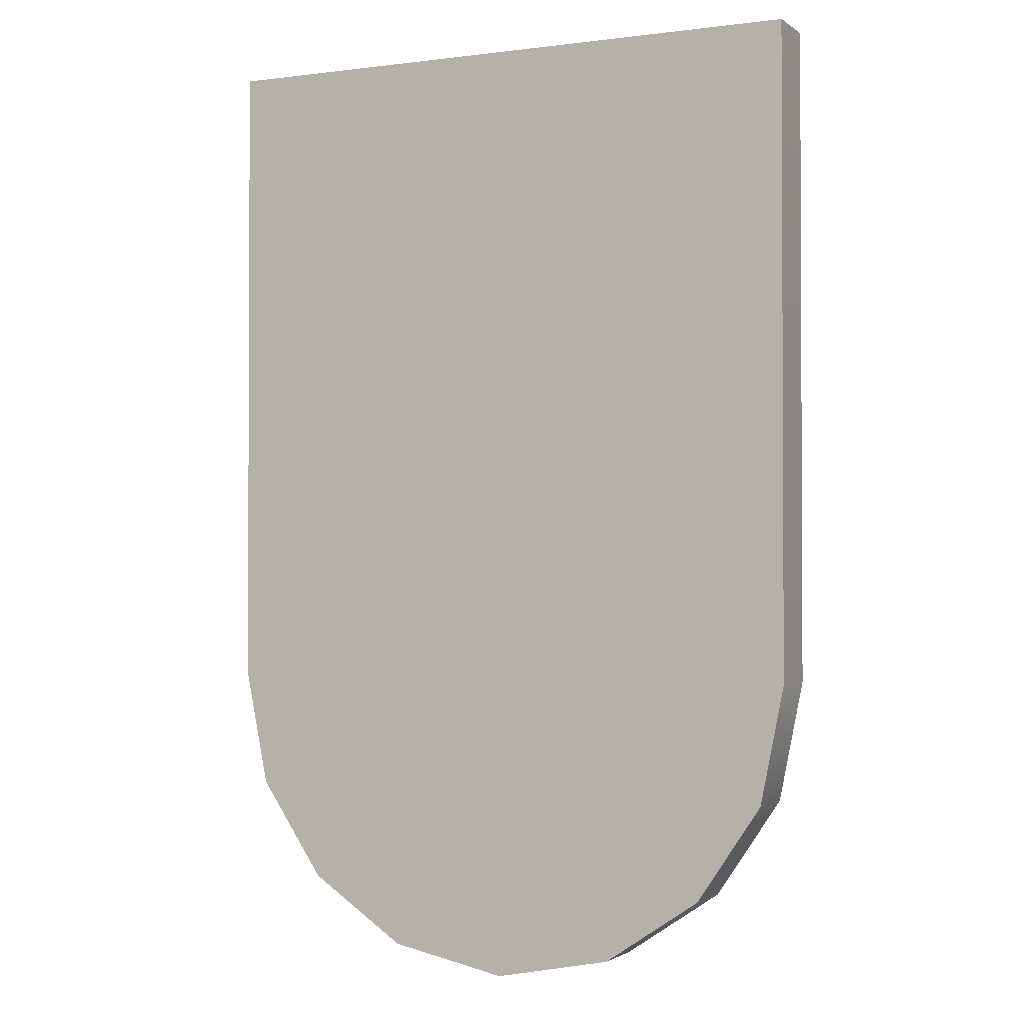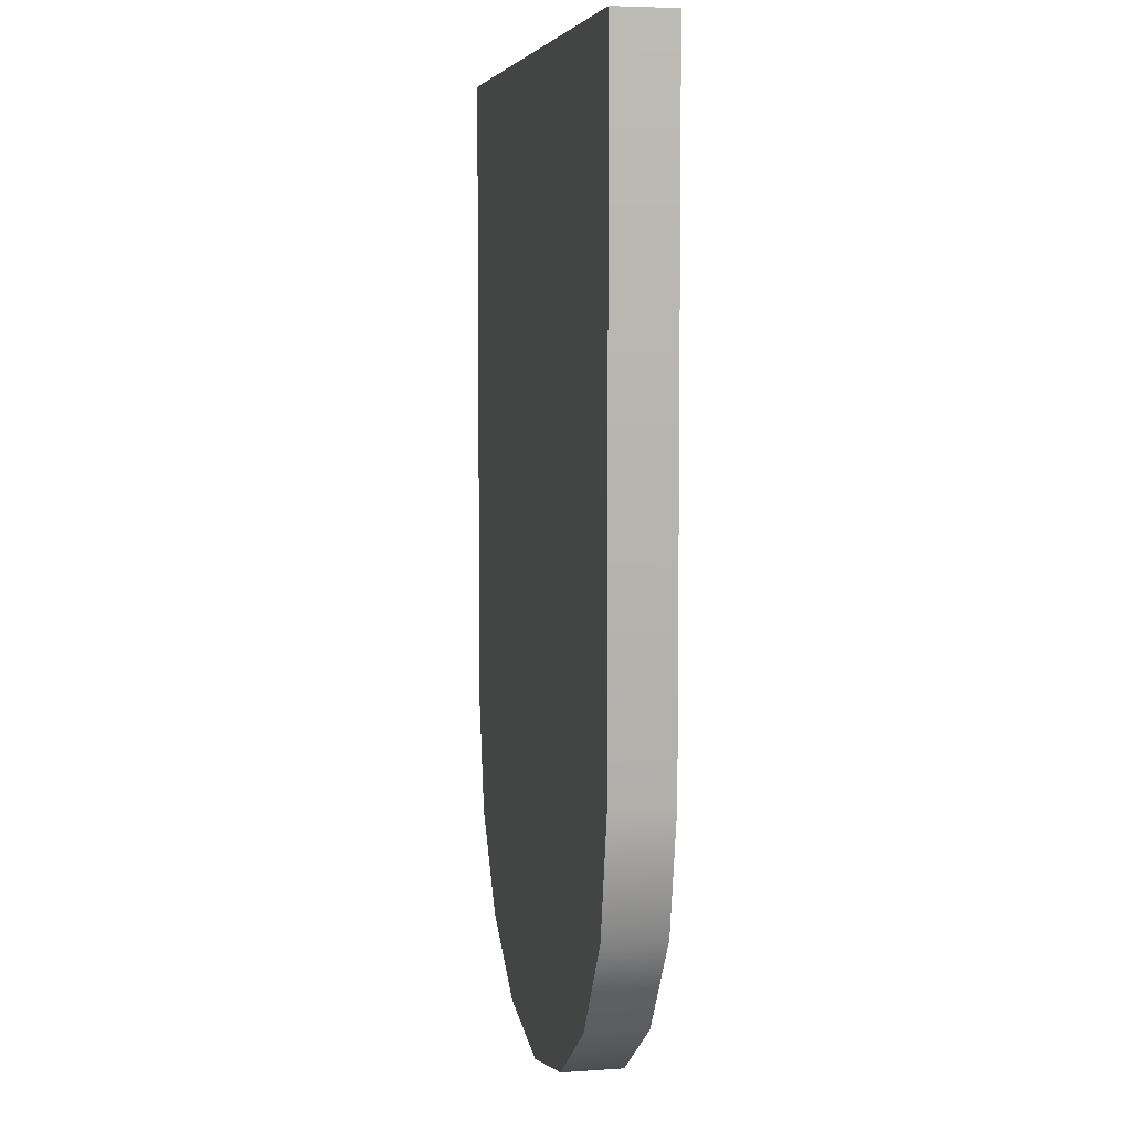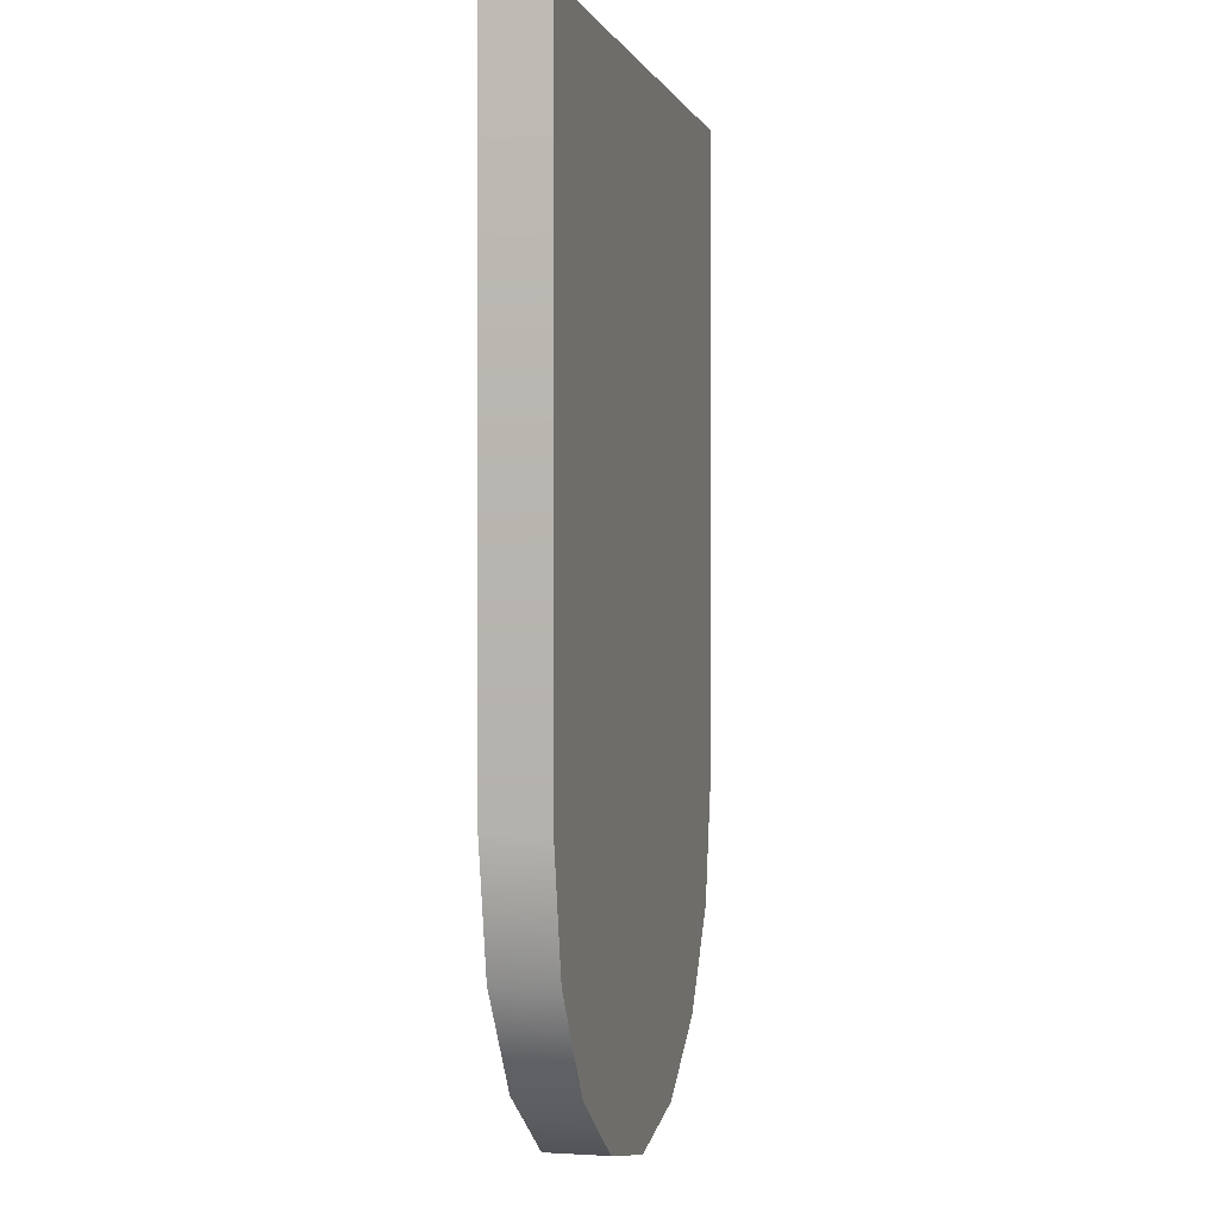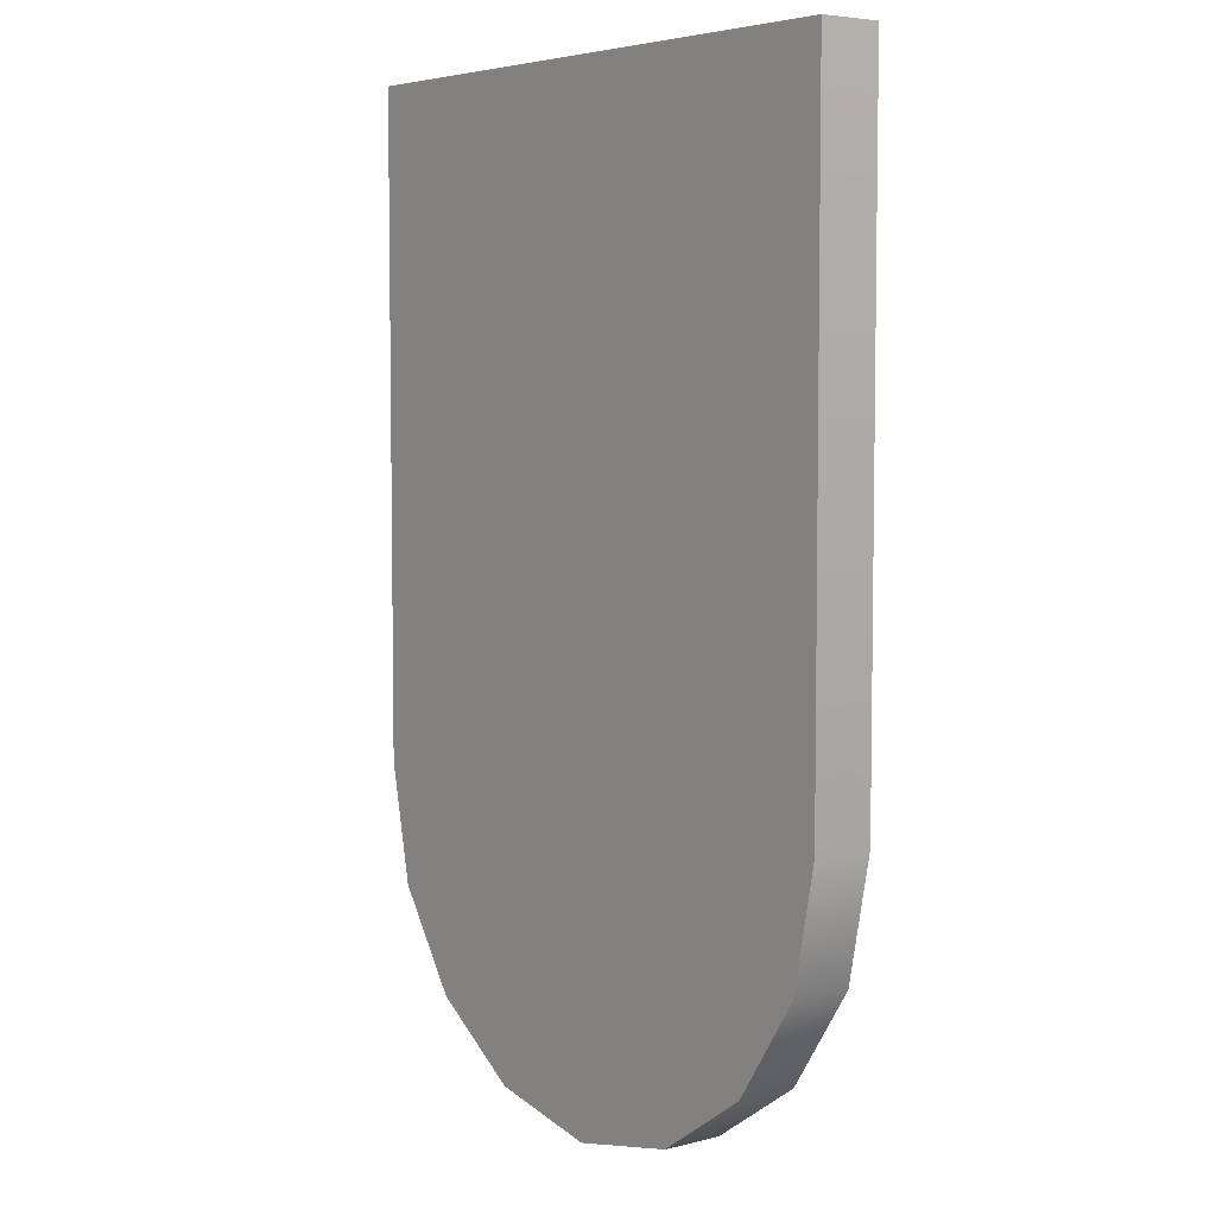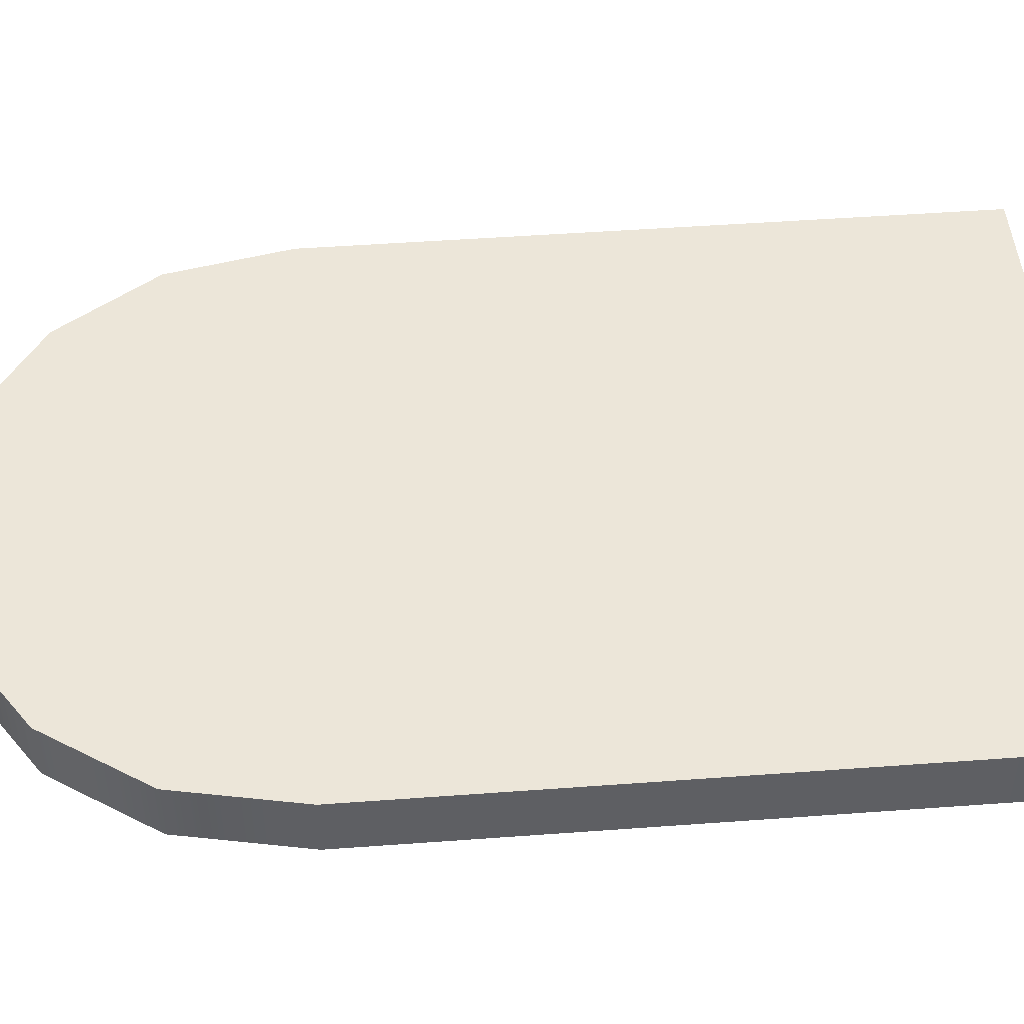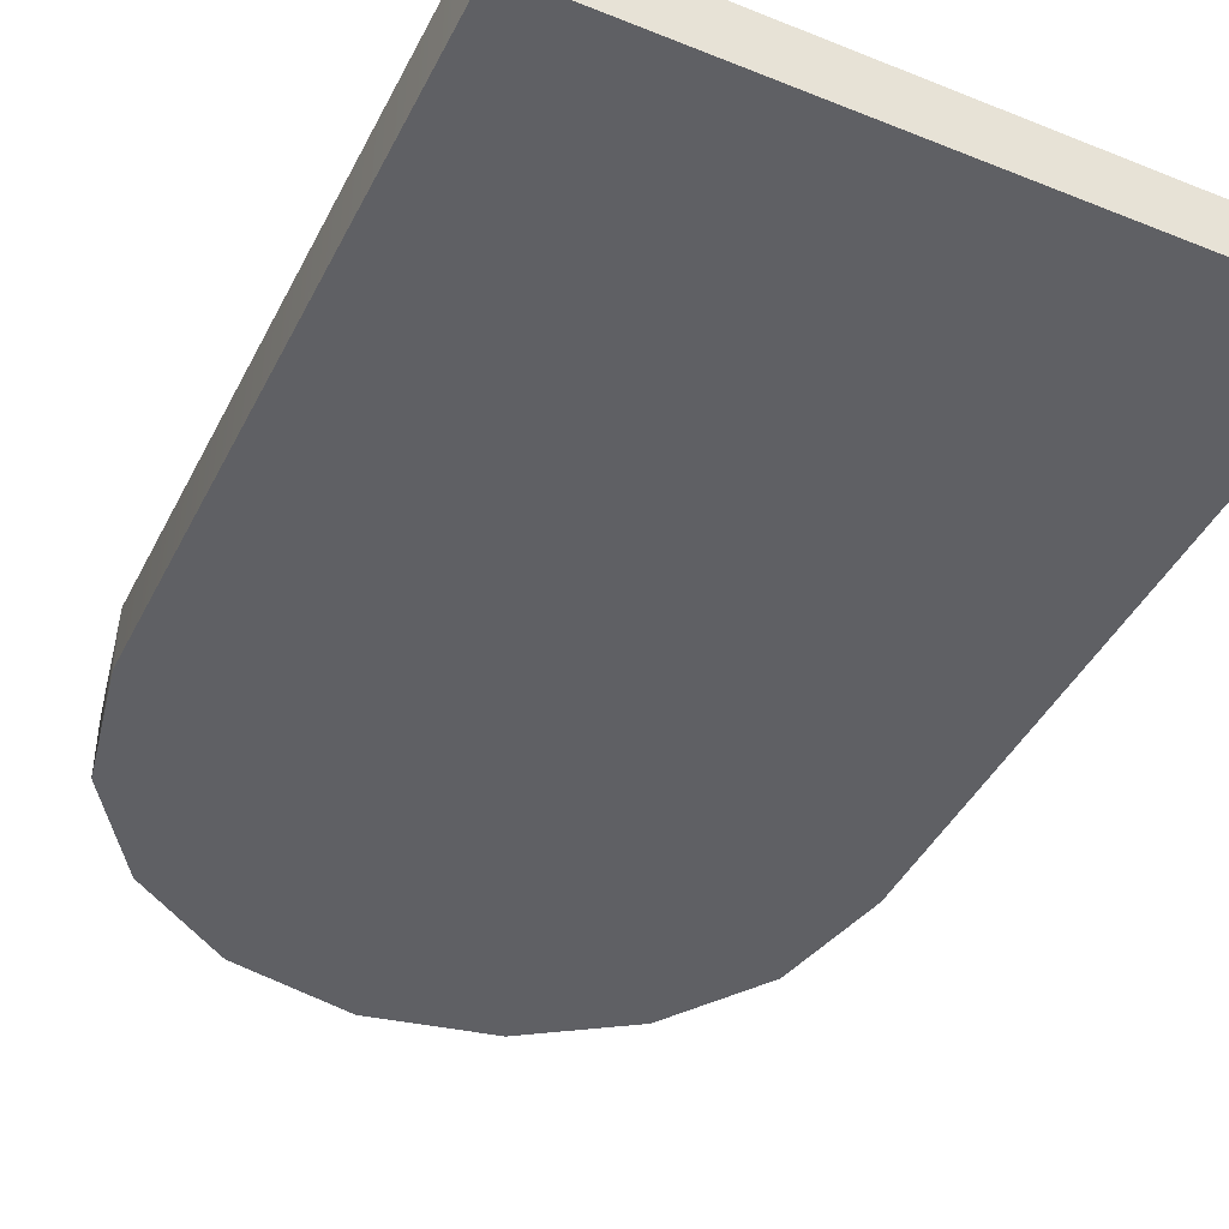
<metadata>
{"format":"obj","ext":"obj","renderer":"f3d","projection":"perspective","resolution":1024,"background":"white","views":[{"elev":-1.6,"azim":-154.6,"up":"+Z"},{"elev":5.6,"azim":-102.0,"up":"+Z"},{"elev":-0.1,"azim":103.5,"up":"+Z"},{"elev":5.5,"azim":-127.4,"up":"+Z"},{"elev":48.6,"azim":-94.7,"up":"+Y"},{"elev":-43.2,"azim":-25.4,"up":"+Y"}]}
</metadata>
<code>
v  0.2948 0.0313 -0.3045
v  0.2262 0.0313 -0.4062
v  0.1245 0.0313 -0.4748
v  -0 0.0313 -0.5
v  -0.1245 0.0313 -0.4748
v  -0.2262 0.0313 -0.4062
v  -0.2948 0.0313 -0.3045
v  -0.32 0.0313 -0.18
v  -0.32 0.0313 0.5
v  0.32 0.0313 0.5
v  0.32 0.0313 -0.18
v  0.2948 -0.0312 -0.3045
v  0.2262 -0.0312 -0.4062
v  0.1245 -0.0312 -0.4748
v  -0 -0.0313 -0.5
v  -0.1245 -0.0312 -0.4748
v  -0.2262 -0.0312 -0.4062
v  -0.2948 -0.0312 -0.3045
v  -0.32 -0.0312 -0.18
v  -0.32 -0.0313 0.5
v  0.32 -0.0313 0.5
v  0.32 -0.0312 -0.18
v  -0.32 0.0313 0.5
v  0.32 0.0313 0.5
v  -0.32 -0.0313 0.5
v  0.32 -0.0313 0.5
g Tomb
f 19 25 9
f 9 8 19
f 20 26 10
f 10 23 20
f 21 22 11
f 11 24 21
f 13 14 3
f 3 2 13
f 14 15 4
f 4 3 14
f 15 16 5
f 5 4 15
f 16 17 6
f 6 5 16
f 17 18 7
f 7 6 17
f 12 13 2
f 2 1 12
f 22 12 1
f 1 11 22
f 18 19 8
f 8 7 18
v  0.2948 0.0313 -0.3045
v  0.2262 0.0313 -0.4062
v  0.1245 0.0313 -0.4748
v  -0 0.0313 -0.5
v  -0.1245 0.0313 -0.4748
v  -0.2262 0.0313 -0.4062
v  -0.2948 0.0313 -0.3045
v  -0.32 0.0313 -0.18
v  -0.32 0.0313 0.5
v  0.32 0.0313 0.5
v  0.32 0.0313 -0.18
v  0.2948 -0.0312 -0.3045
v  0.2262 -0.0312 -0.4062
v  0.1245 -0.0312 -0.4748
v  -0 -0.0313 -0.5
v  -0.1245 -0.0312 -0.4748
v  -0.2262 -0.0312 -0.4062
v  -0.2948 -0.0312 -0.3045
v  -0.32 -0.0312 -0.18
v  -0.32 -0.0313 0.5
v  0.32 -0.0313 0.5
v  0.32 -0.0312 -0.18
g Tomb_faces
f 28 29 30
f 28 30 31
f 28 31 32
f 28 32 33
f 34 35 36
f 34 36 37
f 33 34 37
f 33 37 27
f 28 33 27
f 41 40 39
f 47 46 45
f 48 47 45
f 48 45 44
f 38 48 44
f 39 38 44
f 39 44 43
f 39 43 42
f 41 39 42

</code>
